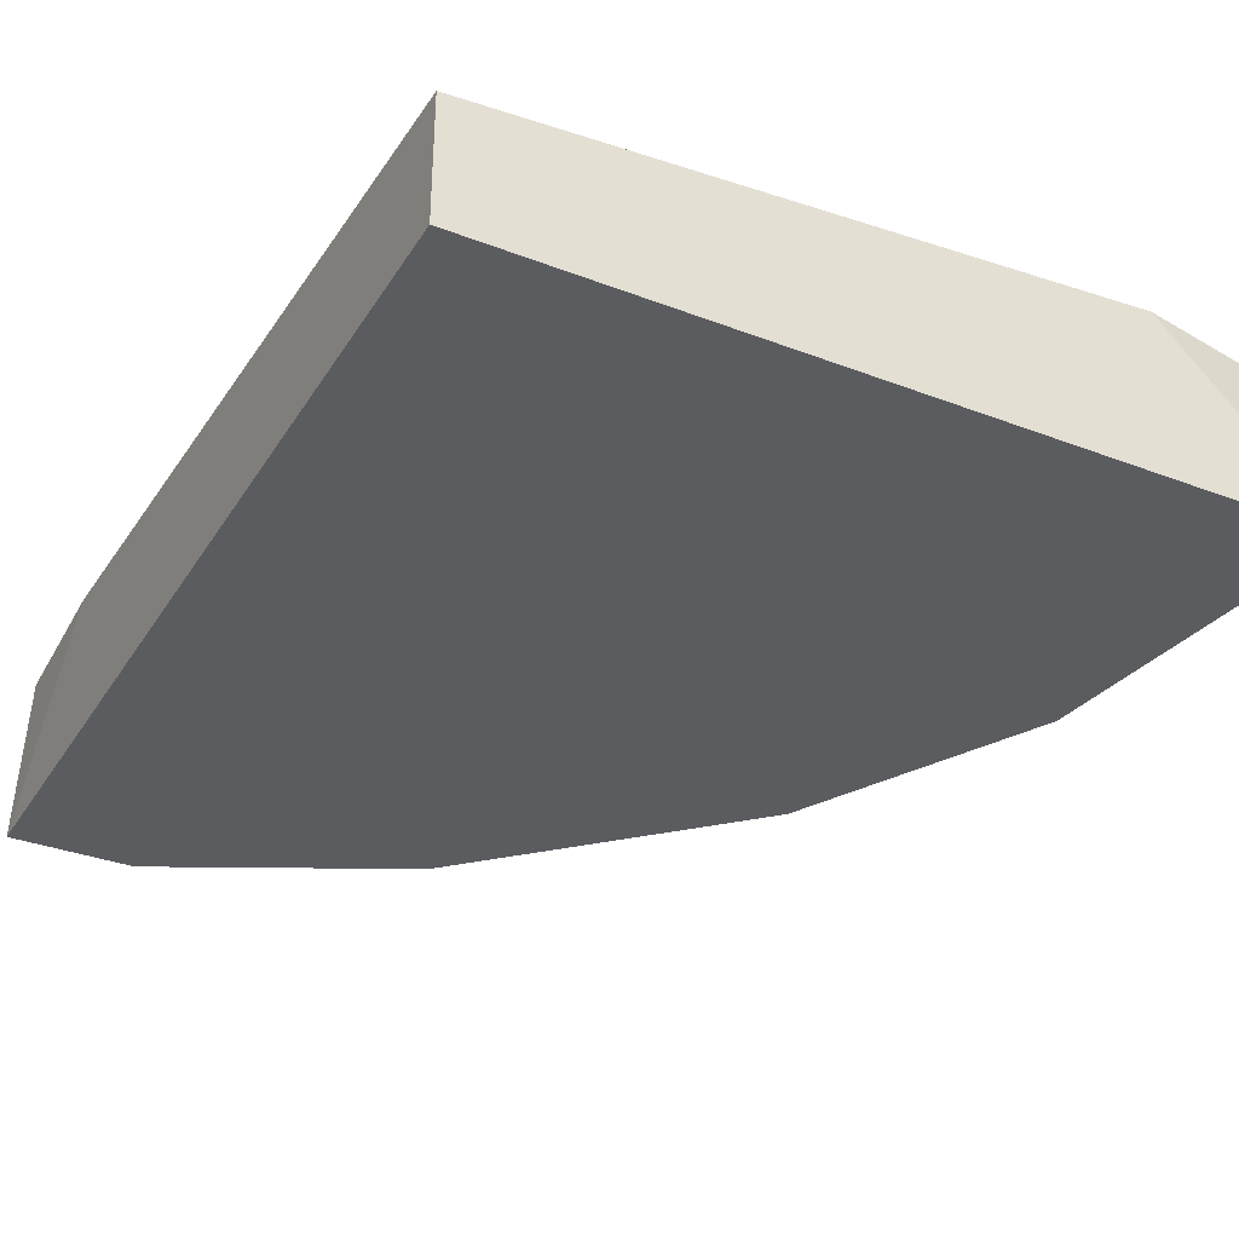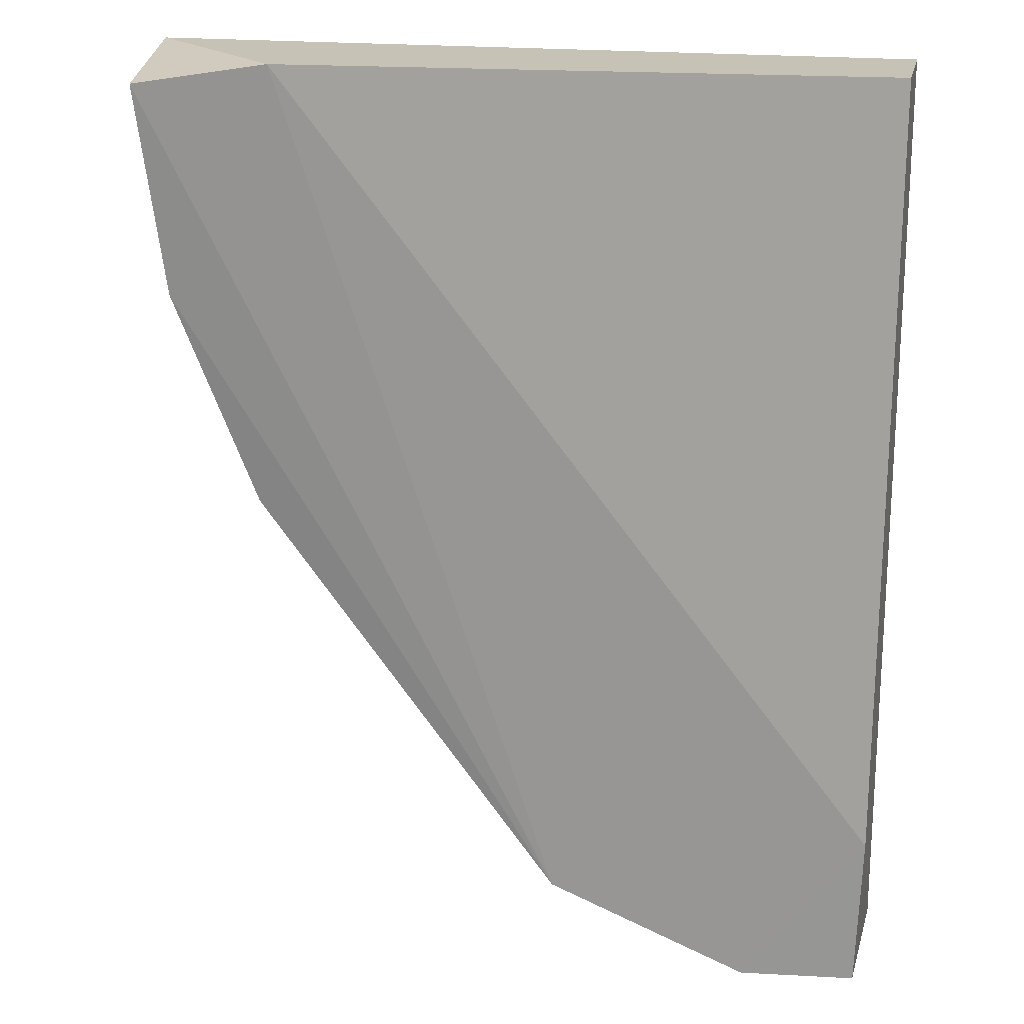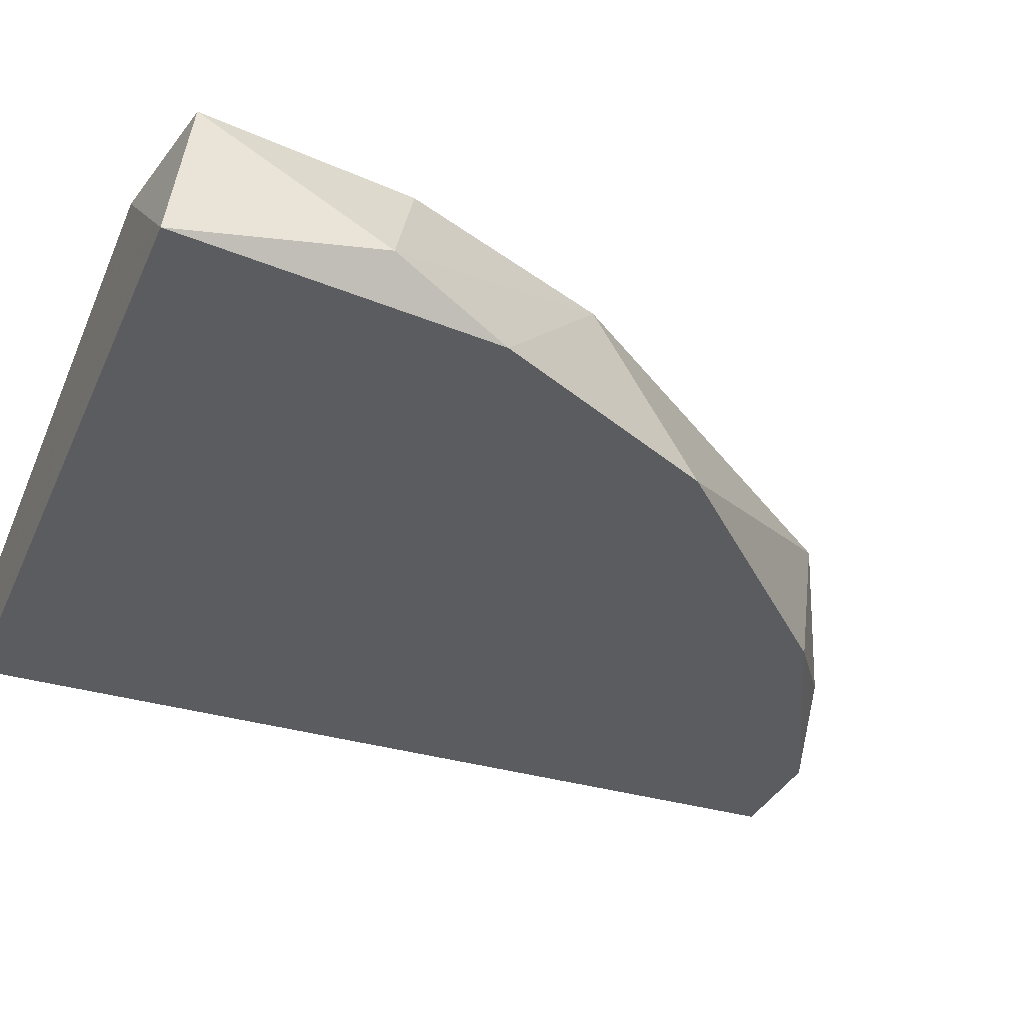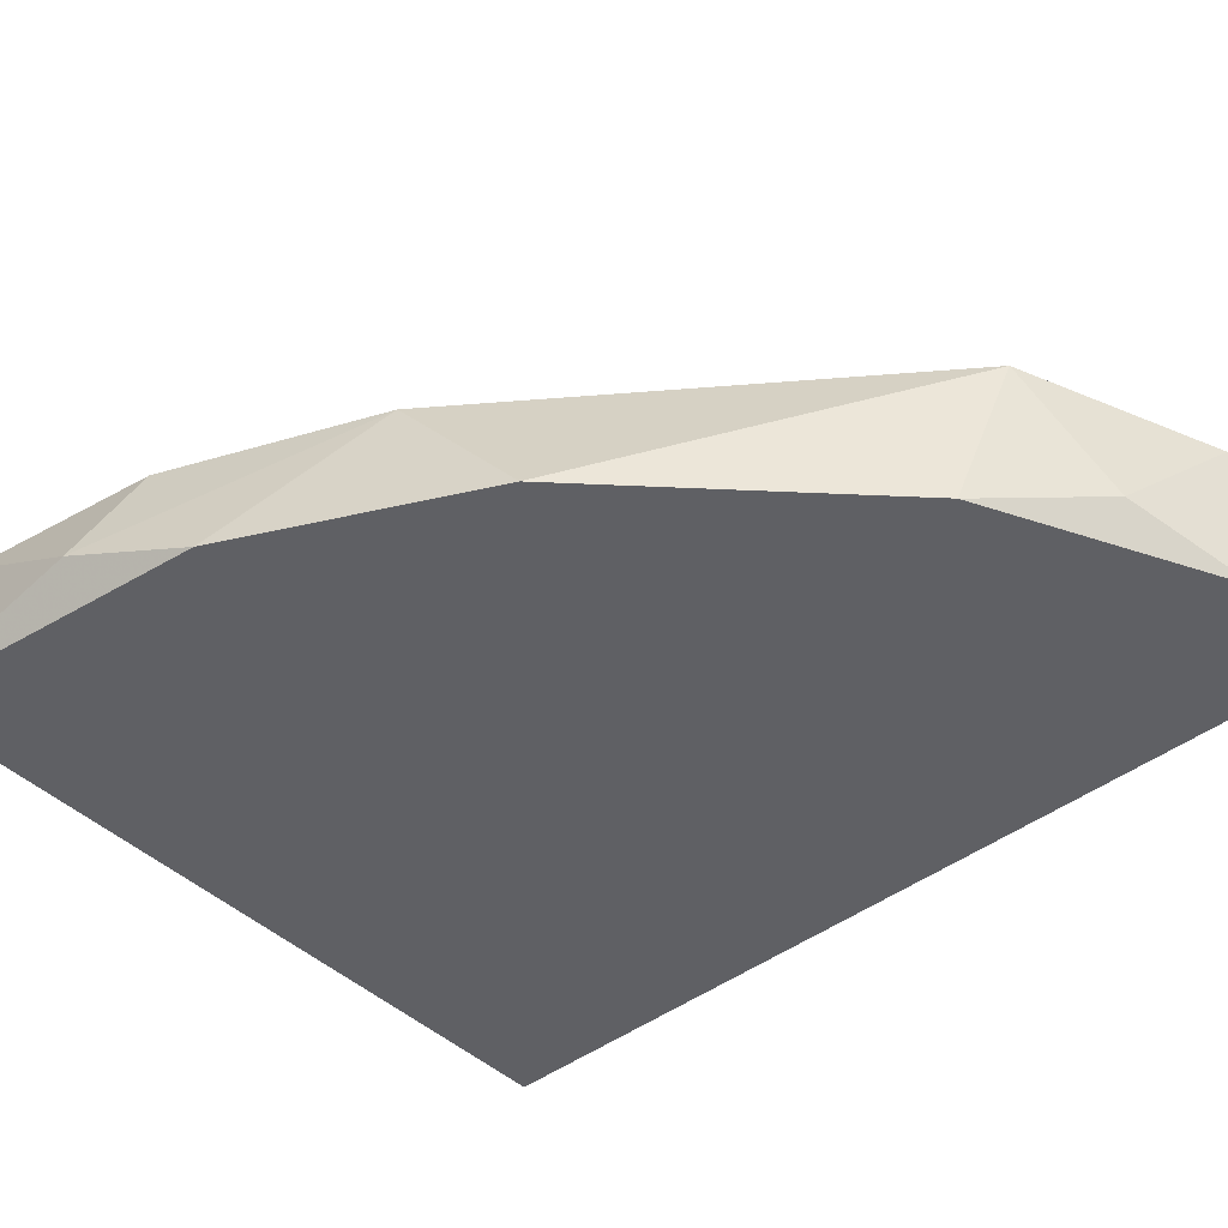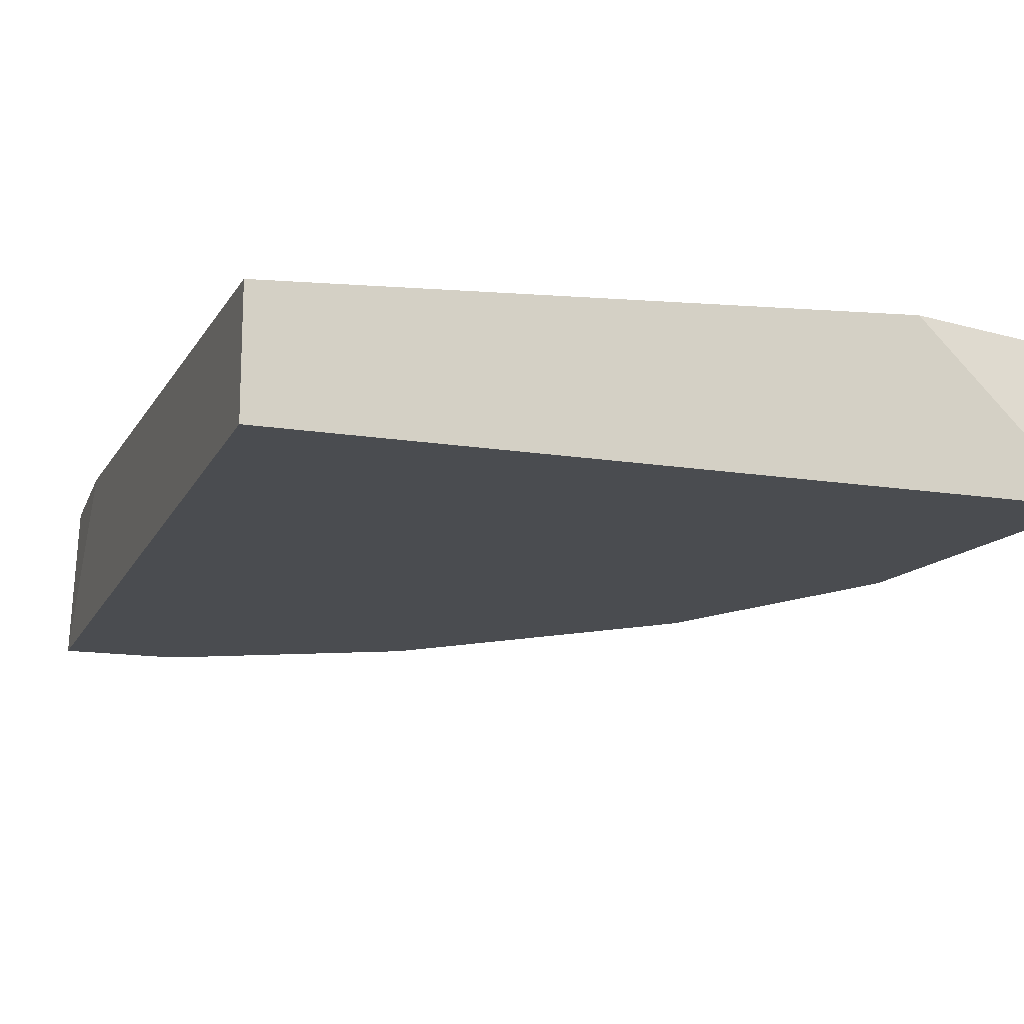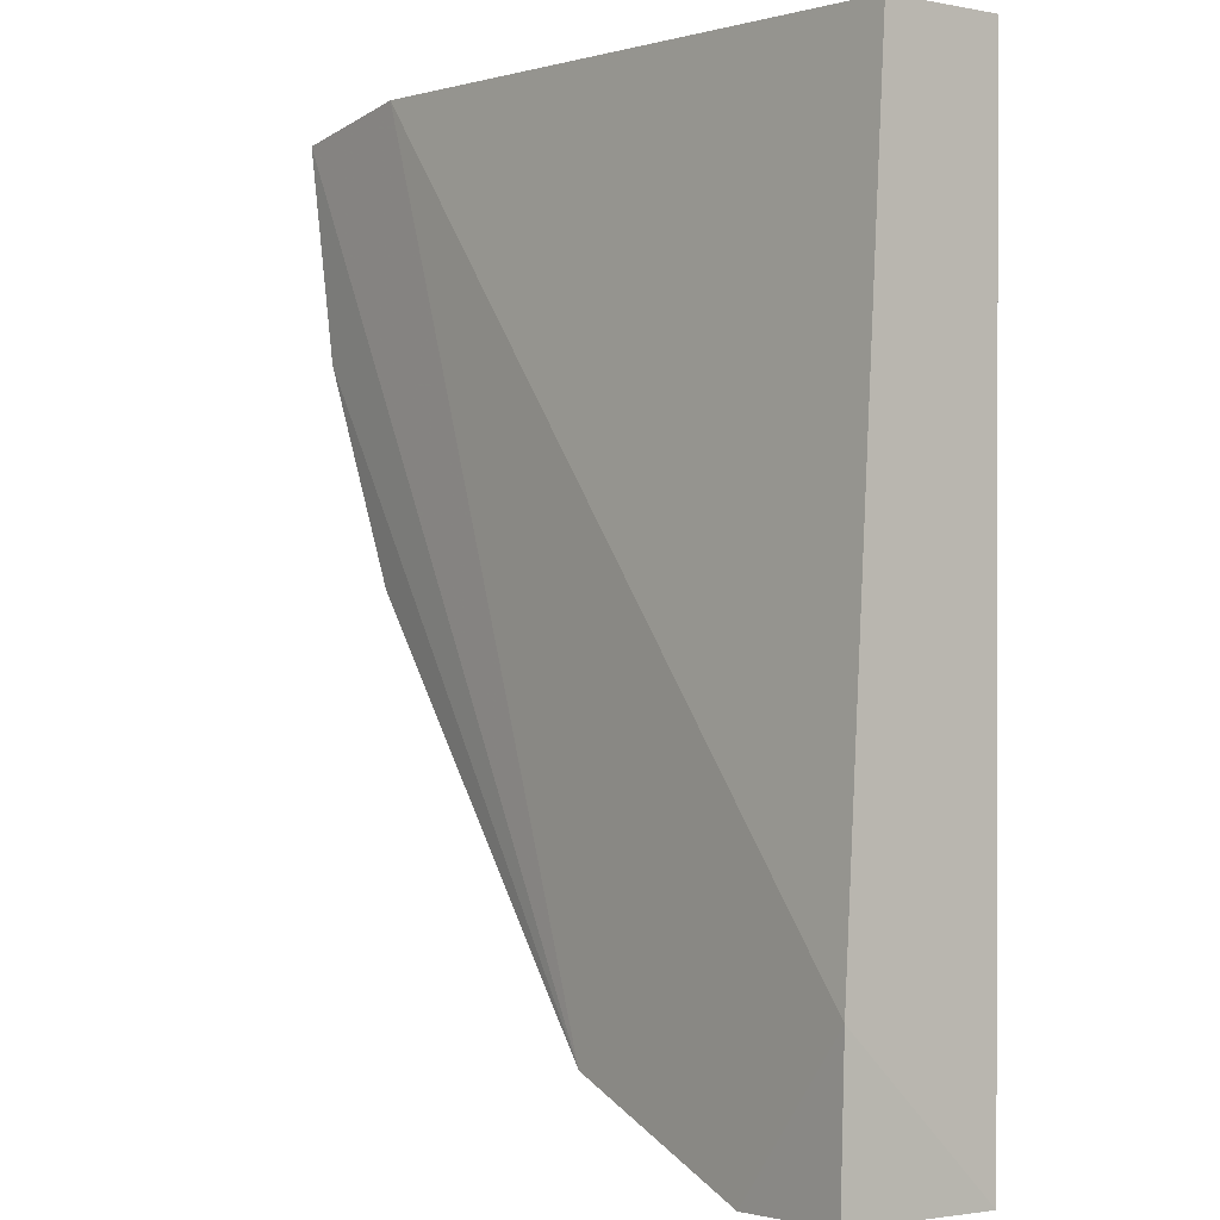
<metadata>
{"format":"obj","ext":"obj","renderer":"f3d","projection":"perspective","resolution":1024,"background":"white","views":[{"elev":-33.7,"azim":-27.6,"up":"+Y"},{"elev":19.3,"azim":-167.9,"up":"+Z"},{"elev":-34.5,"azim":68.1,"up":"+Y"},{"elev":-43.9,"azim":131.9,"up":"+Y"},{"elev":-15.1,"azim":-18.8,"up":"+Y"},{"elev":0.6,"azim":-128.2,"up":"+Z"}]}
</metadata>
<code>
v 0.05151 -0.2572 -0.2167
v 0.1597 -0.2583 -0.006561
v 0.1647 -0.2984 -0.000501
v -0.03089 -0.2984 -0.000501
v -0.03089 -0.2984 -0.2373
v -0.03089 -0.2675 -0.000501
v 0.1236 -0.2984 -0.1446
v -0.02944 -0.2575 -0.2356
v 0.1308 -0.2608 -0.1147
v 0.1236 -0.2572 -0.000501
v 0.0618 -0.2984 -0.2064
v 0.1647 -0.2881 -0.05199
v -0.03089 -0.2572 -0.1961
v 1.8e-05 -0.2984 -0.2373
v 1.8e-05 -0.2572 -0.2373
v 0.1544 -0.2984 -0.08289
v 0.1527 -0.2598 -0.06026
v 0.03091 -0.2881 -0.227
f 14 15 18
f 3 4 5
f 4 3 6
f 5 4 6
f 3 5 7
f 7 1 9
f 2 1 10
f 3 2 10
f 6 3 10
f 1 7 11
f 7 5 11
f 2 3 12
f 5 6 13
f 8 5 13
f 10 1 13
f 6 10 13
f 11 5 14
f 5 8 15
f 13 1 15
f 8 13 15
f 14 5 15
f 3 7 16
f 7 9 16
f 12 3 16
f 9 12 16
f 1 2 17
f 9 1 17
f 2 12 17
f 12 9 17
f 1 11 18
f 11 14 18
f 15 1 18

</code>
